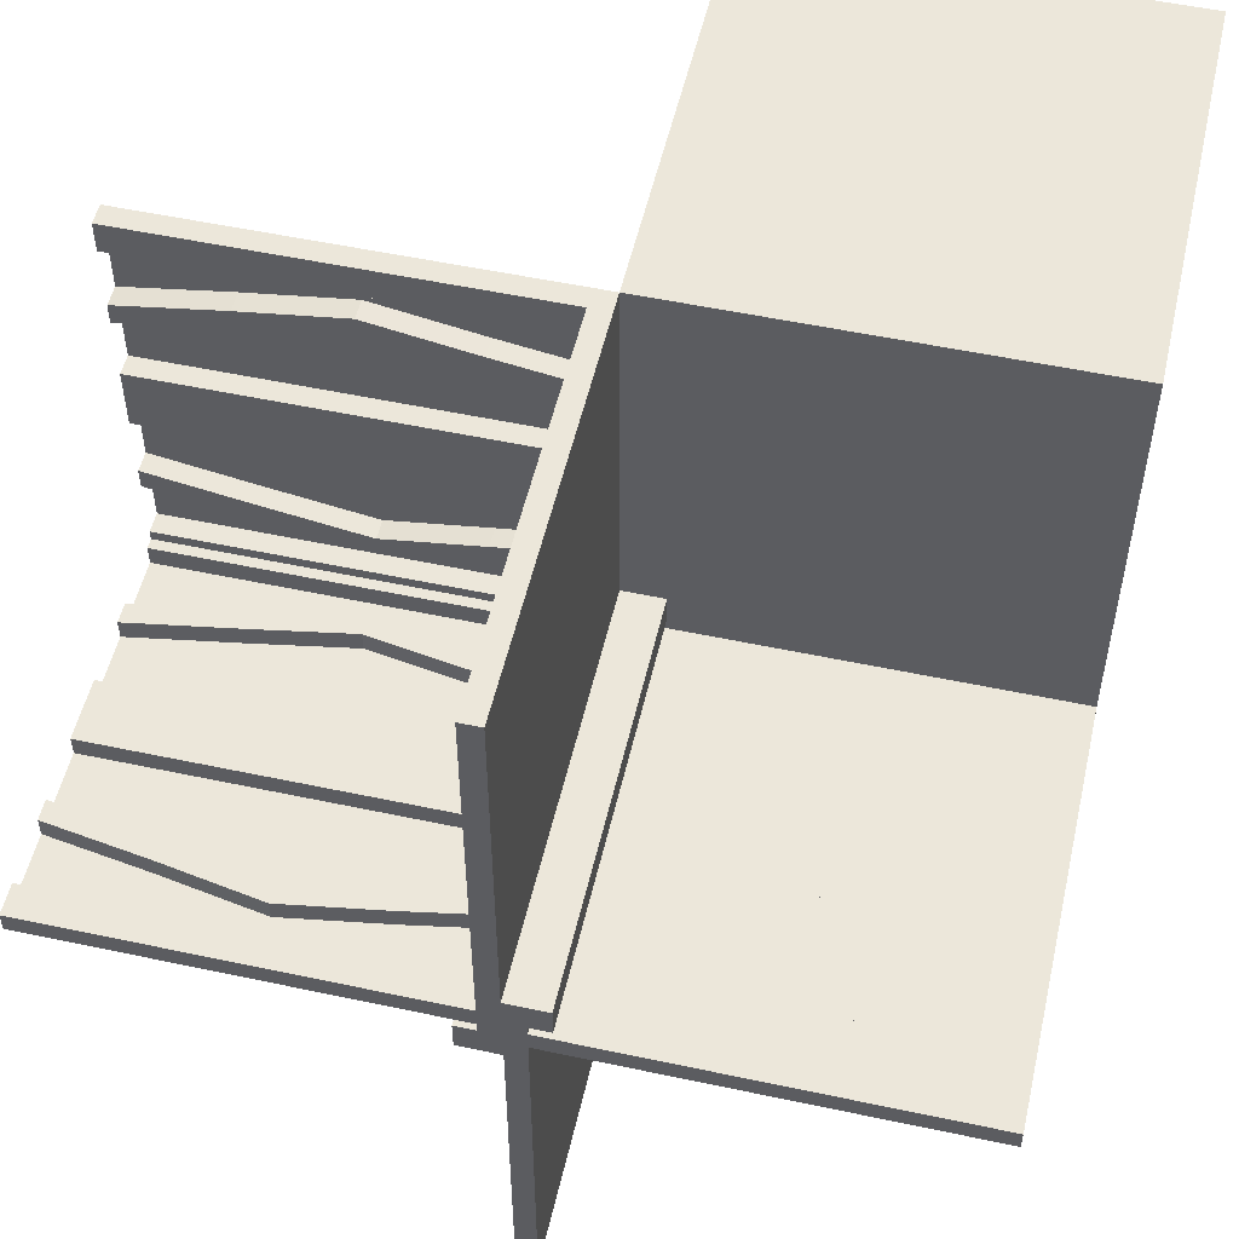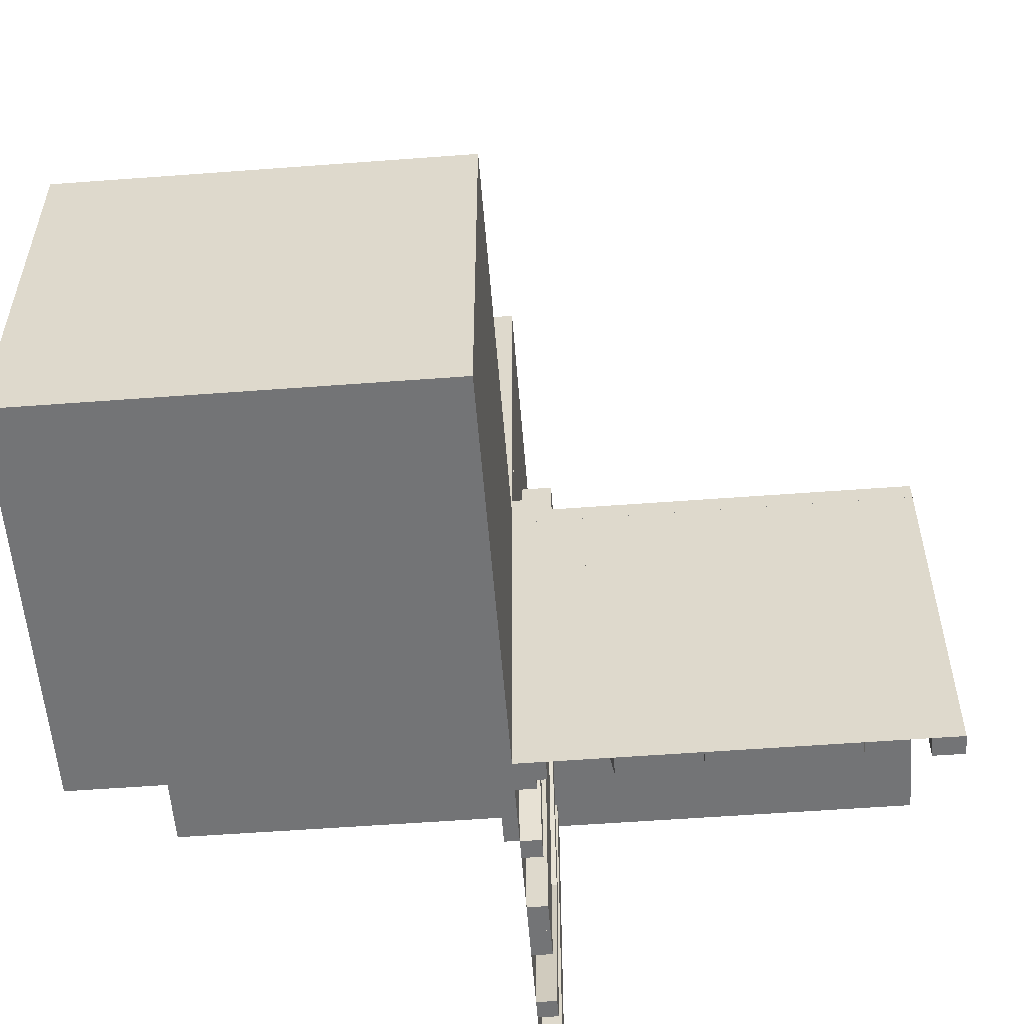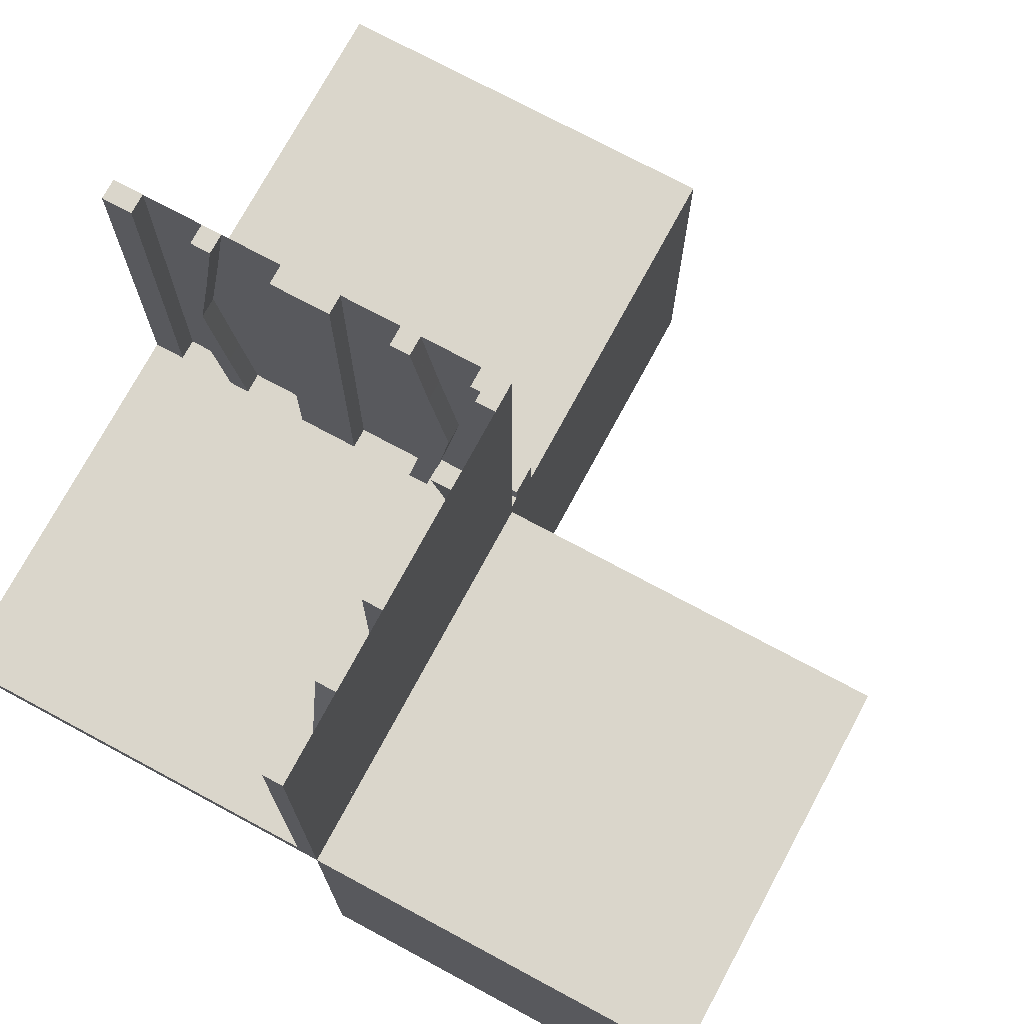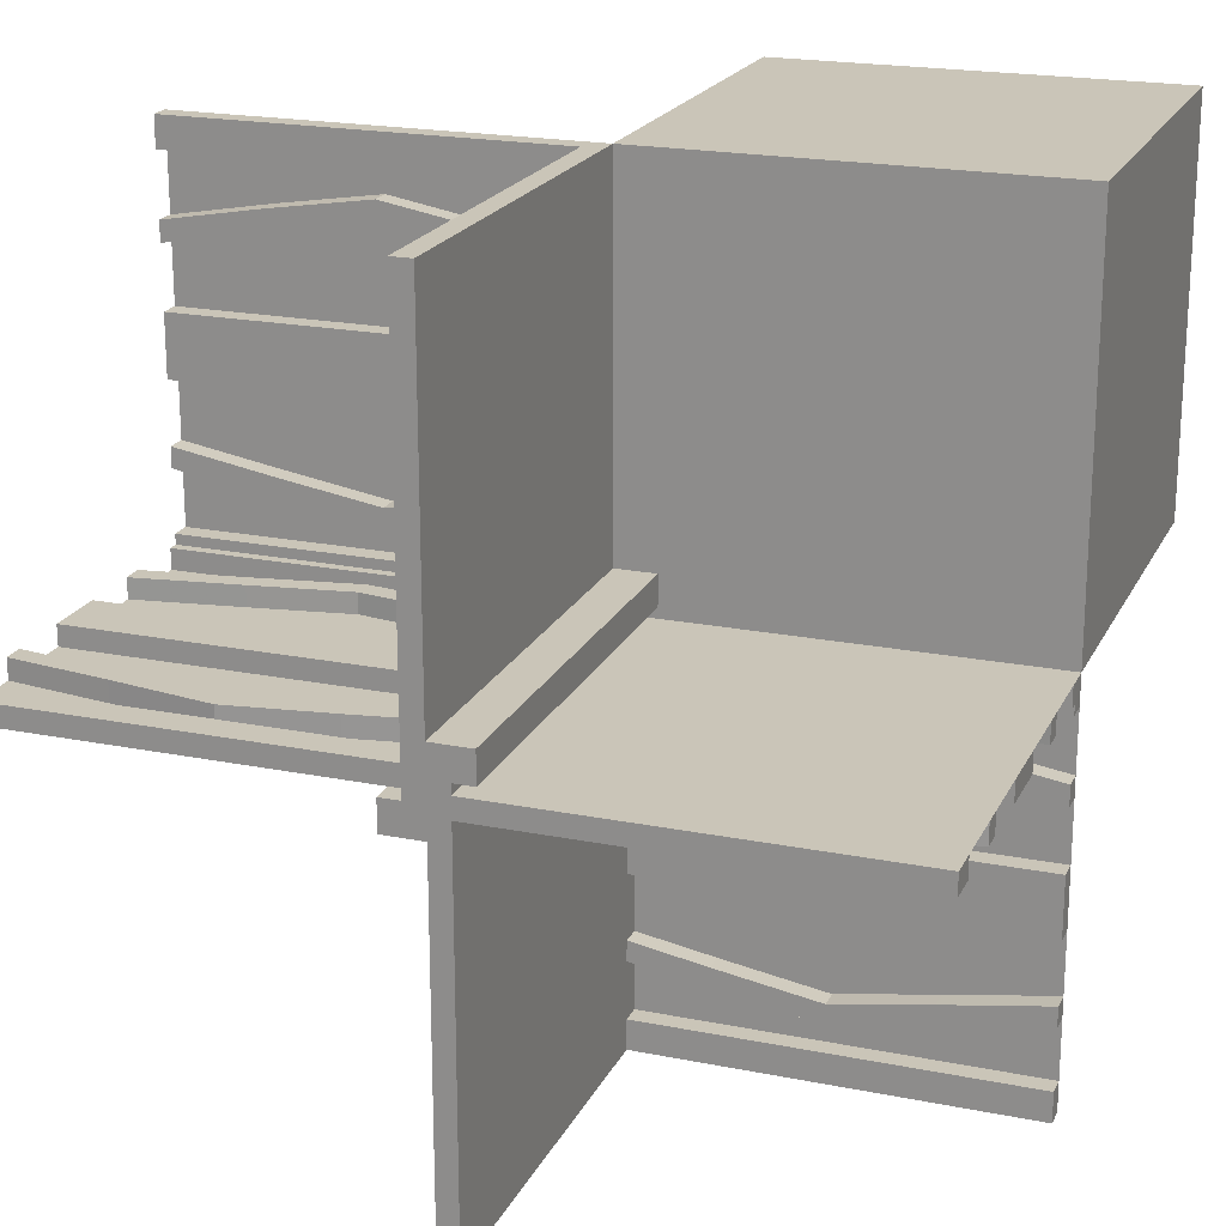
<metadata>
{"format":"obj","ext":"obj","renderer":"f3d","projection":"perspective","resolution":1024,"background":"white","views":[{"elev":53.1,"azim":102.9,"up":"+Y"},{"elev":-56.2,"azim":-85.5,"up":"+Z"},{"elev":73.8,"azim":-151.7,"up":"+Z"},{"elev":20.4,"azim":110.0,"up":"+Y"}]}
</metadata>
<code>
v 0 0 0
v 0 0 -0.5
v 0 0 0.5
v 0 0.1165 0.1298
v 0 -0.4098 -0.1262
v 0 0.09317 0.1238
v 0 -0.1375 0
v 0 -0.1375 -0.5
v 0 0.4625 0
v 0 0.4625 0.5
v 0 -0.09583 -0.25
v 0 -0.1169 -0.1202
v 0 0.3875 0
v 0 0.3875 0.5
v 0 -0.2125 0
v 0 -0.2125 -0.5
v 0 -0.0125 0.05
v 0 -0.0125 0.025
v 0 0.4292 0.25
v 0 0.25 0
v 0 0.25 0.5
v 0 0.05 0
v 0 0.05 -0.05
v 0 0.07083 0.25
v 0 -0.2875 0
v 0 -0.2875 -0.5
v 0 0.1125 0
v 0 0.1125 0.5
v 0 -0.3831 -0.1202
v 0 -0.025 0
v 0 -0.025 -0.5
v 0 -0.4042 -0.25
v 0 0.0375 0
v 0 0.0375 0.5
v 0 0.4068 0.1238
v 0 -0.3625 0
v 0 -0.3625 -0.5
v 0 -0.09016 -0.1262
v 0 0.3835 0.1298
v 0 -0.5 0
v 0 -0.5 -0.025
v 0 -0.5 -0.5
v 0 0.5 0
v 0 0.5 -0.5
v 0 0.5 0.5
v 0 0.5 0.025
v 0 -0.3835 -0.3702
v 0 0.09016 0.3738
v 0 0.3625 0
v 0 0.3625 0.5
v 0 -0.4068 -0.3762
v 0 -0.0375 0
v 0 -0.0375 -0.5
v 0 0.4042 0.25
v 0 0.025 0
v 0 0.025 0.5
v 0 0.3831 0.3798
v 0 -0.1125 0
v 0 -0.1125 -0.5
v 0 0.2875 0
v 0 0.2875 0.5
v 0 -0.07083 -0.25
v 0 -0.05 0
v 0 -0.05 0.05
v 0 -0.25 0
v 0 -0.25 -0.5
v 0 -0.4292 -0.25
v 0 0.0125 -0.025
v 0 0.0125 -0.05
v 0 0.2125 0
v 0 0.2125 0.5
v 0 -0.3875 0
v 0 -0.3875 -0.5
v 0 0.1169 0.3798
v 0 0.09583 0.25
v 0 -0.4625 0
v 0 -0.4625 -0.5
v 0 0.1375 0
v 0 0.1375 0.5
v 0 -0.09317 -0.3762
v 0 0.4098 0.3738
v 0 -0.1165 -0.3702
v 0.1165 0 0.3702
v 0.1165 0 -0.3702
v 0.1165 -0.025 -0.3702
v 0.1165 0.025 0.3702
v 0.09317 0 0.3762
v 0.09317 0 -0.3762
v 0.09317 -0.025 -0.3762
v 0.09317 0.025 0.3762
v 0.4625 0 0
v 0.4625 0 -0.5
v 0.4625 0 0.5
v 0.4625 -0.025 0
v 0.4625 -0.025 -0.5
v 0.4625 0.025 0
v 0.4625 0.025 0.5
v 0.3875 0 0
v 0.3875 0 -0.5
v 0.3875 0 0.5
v 0.3875 -0.025 0
v 0.3875 -0.025 -0.5
v 0.3875 0.025 0
v 0.3875 0.025 0.5
v 0.4292 0 0.25
v 0.4292 0 -0.25
v 0.4292 -0.025 -0.25
v 0.4292 0.025 0.25
v 0.25 0 0
v 0.25 0 -0.5
v 0.25 0 0.5
v 0.25 -0.025 0
v 0.25 -0.025 -0.5
v 0.25 0.025 0
v 0.25 0.025 0.5
v 0.07083 0 0.25
v 0.07083 0 -0.25
v 0.07083 -0.025 -0.25
v 0.07083 0.025 0.25
v 0.1125 0 0
v 0.1125 0 -0.5
v 0.1125 0 0.5
v 0.1125 -0.025 0
v 0.1125 -0.025 -0.5
v 0.1125 0.025 0
v 0.1125 0.025 0.5
v 0.0375 0 0
v 0.0375 0 -0.5
v 0.0375 0 0.5
v 0.0375 -0.025 0
v 0.0375 -0.025 -0.5
v 0.0375 0.025 0
v 0.0375 0.025 0.5
v 0.4068 0 0.3762
v 0.4068 0 -0.3762
v 0.4068 -0.025 -0.3762
v 0.4068 0.025 0.3762
v 0.3835 0 0.3702
v 0.3835 0 -0.3702
v 0.3835 -0.025 -0.3702
v 0.3835 0.025 0.3702
v -0.5 0 0
v -0.5 0 -0.5
v -0.5 0.5 0
v -0.5 0.5 -0.5
v 0.5 0 0
v 0.5 0 -0.5
v 0.5 0 0.5
v 0.5 -0.0125 0.05
v 0.5 -0.0125 0.025
v 0.5 0.05 0
v 0.5 0.05 -0.05
v 0.5 -0.025 0
v 0.5 -0.025 -0.5
v 0.5 -0.5 0
v 0.5 -0.5 -0.025
v 0.5 0.5 0
v 0.5 0.5 0.025
v 0.5 0.025 0
v 0.5 0.025 0.5
v 0.5 -0.05 0
v 0.5 -0.05 0.05
v 0.5 0.0125 -0.025
v 0.5 0.0125 -0.05
v 0.09016 0 -0.1262
v 0.09016 0 0.1262
v 0.09016 -0.025 -0.1262
v 0.09016 0.025 0.1262
v 0.3625 0 0
v 0.3625 0 -0.5
v 0.3625 0 0.5
v 0.3625 -0.025 0
v 0.3625 -0.025 -0.5
v 0.3625 0.025 0
v 0.3625 0.025 0.5
v 0.4042 0 0.25
v 0.4042 0 -0.25
v 0.4042 -0.025 -0.25
v 0.4042 0.025 0.25
v 0.025 0 0
v 0.025 0 -0.5
v 0.025 0 0.5
v 0.025 0.1165 0.1298
v 0.025 -0.4098 -0.1262
v 0.025 0.09317 0.1238
v 0.025 -0.1375 0
v 0.025 -0.1375 -0.5
v 0.025 0.4625 0
v 0.025 0.4625 0.5
v 0.025 -0.09583 -0.25
v 0.025 -0.1169 -0.1202
v 0.025 0.3875 0
v 0.025 0.3875 0.5
v 0.025 -0.2125 0
v 0.025 -0.2125 -0.5
v 0.025 0.4292 0.25
v 0.025 0.25 0
v 0.025 0.25 0.5
v 0.025 0.07083 0.25
v 0.025 -0.2875 0
v 0.025 -0.2875 -0.5
v 0.025 0.1125 0
v 0.025 0.1125 0.5
v 0.025 -0.3831 -0.1202
v 0.025 -0.4042 -0.25
v 0.025 0.0375 0
v 0.025 0.0375 0.5
v 0.025 0.4068 0.1238
v 0.025 -0.3625 0
v 0.025 -0.3625 -0.5
v 0.025 -0.09016 -0.1262
v 0.025 0.3835 0.1298
v 0.025 -0.5 0
v 0.025 -0.5 -0.5
v 0.025 0.5 0
v 0.025 0.5 0.5
v 0.025 -0.3835 -0.3702
v 0.025 0.09016 0.3738
v 0.025 0.3625 0
v 0.025 0.3625 0.5
v 0.025 -0.4068 -0.3762
v 0.025 -0.0375 0
v 0.025 -0.0375 -0.5
v 0.025 0.4042 0.25
v 0.025 0.3831 0.3798
v 0.025 -0.1125 0
v 0.025 -0.1125 -0.5
v 0.025 0.2875 0
v 0.025 0.2875 0.5
v 0.025 -0.07083 -0.25
v 0.025 -0.25 0
v 0.025 -0.25 -0.5
v 0.025 -0.4292 -0.25
v 0.025 0.2125 0
v 0.025 0.2125 0.5
v 0.025 -0.3875 0
v 0.025 -0.3875 -0.5
v 0.025 0.1169 0.3798
v 0.025 0.09583 0.25
v 0.025 -0.4625 0
v 0.025 -0.4625 -0.5
v 0.025 0.1375 0
v 0.025 0.1375 0.5
v 0.025 -0.09317 -0.3762
v 0.025 0.4098 0.3738
v 0.025 -0.1165 -0.3702
v 0.3831 0 -0.1202
v 0.3831 0 0.1202
v 0.3831 -0.025 -0.1202
v 0.3831 0.025 0.1202
v 0.2875 0 0
v 0.2875 0 -0.5
v 0.2875 0 0.5
v 0.2875 -0.025 0
v 0.2875 -0.025 -0.5
v 0.2875 0.025 0
v 0.2875 0.025 0.5
v 0.2125 0 0
v 0.2125 0 -0.5
v 0.2125 0 0.5
v 0.2125 -0.025 0
v 0.2125 -0.025 -0.5
v 0.2125 0.025 0
v 0.2125 0.025 0.5
v 0.1169 0 -0.1202
v 0.1169 0 0.1202
v 0.1169 -0.025 -0.1202
v 0.1169 0.025 0.1202
v 0.09583 0 0.25
v 0.09583 0 -0.25
v 0.09583 -0.025 -0.25
v 0.09583 0.025 0.25
v 0.1375 0 0
v 0.1375 0 -0.5
v 0.1375 0 0.5
v 0.1375 -0.025 0
v 0.1375 -0.025 -0.5
v 0.1375 0.025 0
v 0.1375 0.025 0.5
v 0.4098 0 -0.1262
v 0.4098 0 0.1262
v 0.4098 -0.025 -0.1262
v 0.4098 0.025 0.1262
f 53 223 222
f 222 52 53
f 223 181 180
f 180 222 223
f 181 2 1
f 1 180 181
f 2 53 52
f 52 1 2
f 223 53 2
f 2 181 223
f 222 1 52
f 1 222 180
f 72 236 209
f 209 36 72
f 221 51 73
f 73 237 221
f 51 221 233
f 233 67 51
f 236 72 5
f 5 184 236
f 184 5 67
f 67 233 184
f 37 210 237
f 237 73 37
f 204 29 36
f 36 209 204
f 29 204 205
f 205 32 29
f 210 37 47
f 47 217 210
f 217 47 32
f 32 205 217
f 217 205 221
f 184 233 205
f 221 205 233
f 205 204 184
f 237 217 221
f 237 210 217
f 209 236 204
f 204 236 184
f 47 51 32
f 5 32 67
f 51 67 32
f 32 5 29
f 73 51 47
f 73 47 37
f 36 29 72
f 29 5 72
f 77 42 40
f 40 76 77
f 42 214 213
f 213 40 42
f 214 241 240
f 240 213 214
f 241 77 76
f 76 240 241
f 42 77 241
f 241 214 42
f 40 240 76
f 240 40 213
f 226 58 7
f 7 186 226
f 80 244 227
f 227 59 80
f 244 80 62
f 62 230 244
f 58 226 211
f 211 38 58
f 38 211 230
f 230 62 38
f 187 8 59
f 59 227 187
f 12 191 186
f 186 7 12
f 191 12 11
f 11 190 191
f 8 187 246
f 246 82 8
f 82 246 190
f 190 11 82
f 82 11 80
f 38 62 11
f 80 11 62
f 11 12 38
f 59 82 80
f 59 8 82
f 7 58 12
f 12 58 38
f 246 244 190
f 211 190 230
f 244 230 190
f 190 211 191
f 227 244 246
f 227 246 187
f 186 191 226
f 191 211 226
f 66 26 25
f 25 65 66
f 26 201 200
f 200 25 26
f 201 232 231
f 231 200 201
f 232 66 65
f 65 231 232
f 26 66 232
f 232 201 26
f 25 231 65
f 231 25 200
f 16 66 65
f 65 15 16
f 66 232 231
f 231 65 66
f 232 195 194
f 194 231 232
f 195 16 15
f 15 194 195
f 66 16 195
f 195 232 66
f 65 194 15
f 194 65 231
f 2 42 40
f 40 1 2
f 145 44 43
f 43 144 145
f 44 2 1
f 1 43 44
f 2 143 142
f 142 1 2
f 143 145 144
f 144 142 143
f 44 145 143
f 143 2 44
f 43 142 144
f 142 43 1
f 33 206 207
f 207 34 33
f 206 180 182
f 182 207 206
f 180 1 3
f 3 182 180
f 1 33 34
f 34 3 1
f 206 33 1
f 1 180 206
f 207 3 34
f 3 207 182
f 14 193 220
f 220 50 14
f 208 35 13
f 13 192 208
f 35 208 196
f 196 19 35
f 193 14 81
f 81 245 193
f 245 81 19
f 19 196 245
f 49 219 192
f 192 13 49
f 225 57 50
f 50 220 225
f 57 225 224
f 224 54 57
f 219 49 39
f 39 212 219
f 212 39 54
f 54 224 212
f 212 224 208
f 245 196 224
f 208 224 196
f 224 225 245
f 192 212 208
f 192 219 212
f 220 193 225
f 225 193 245
f 39 35 54
f 81 54 19
f 35 19 54
f 54 81 57
f 13 35 39
f 13 39 49
f 50 57 14
f 57 81 14
f 9 43 45
f 45 10 9
f 43 215 216
f 216 45 43
f 215 188 189
f 189 216 215
f 188 9 10
f 10 189 188
f 43 9 188
f 188 215 43
f 45 189 10
f 189 45 216
f 203 28 79
f 79 243 203
f 6 185 202
f 202 27 6
f 185 6 24
f 24 199 185
f 28 203 218
f 218 48 28
f 48 218 199
f 199 24 48
f 242 78 27
f 27 202 242
f 74 238 243
f 243 79 74
f 238 74 75
f 75 239 238
f 78 242 183
f 183 4 78
f 4 183 239
f 239 75 4
f 4 75 6
f 48 24 75
f 6 75 24
f 75 74 48
f 27 4 6
f 27 78 4
f 79 28 74
f 74 28 48
f 183 185 239
f 218 239 199
f 185 199 239
f 239 218 238
f 202 185 183
f 202 183 242
f 243 238 203
f 238 218 203
f 20 60 61
f 61 21 20
f 60 228 229
f 229 61 60
f 228 197 198
f 198 229 228
f 197 20 21
f 21 198 197
f 60 20 197
f 197 228 60
f 61 198 21
f 198 61 229
f 70 20 21
f 21 71 70
f 20 197 198
f 198 21 20
f 197 234 235
f 235 198 197
f 234 70 71
f 71 235 234
f 20 70 234
f 234 197 20
f 21 235 71
f 235 21 198
f 43 45 3
f 3 1 43
f 93 97 96
f 96 91 93
f 97 160 159
f 159 96 97
f 160 148 146
f 146 159 160
f 148 93 91
f 91 146 148
f 97 93 148
f 148 160 97
f 96 146 91
f 146 96 159
f 120 125 278
f 278 273 120
f 90 87 122
f 122 126 90
f 87 90 119
f 119 116 87
f 125 120 166
f 166 168 125
f 168 166 116
f 116 119 168
f 275 279 126
f 126 122 275
f 268 266 273
f 273 278 268
f 266 268 272
f 272 269 266
f 279 275 83
f 83 86 279
f 86 83 269
f 269 272 86
f 86 272 90
f 168 119 272
f 90 272 119
f 272 268 168
f 126 86 90
f 126 279 86
f 278 125 268
f 268 125 168
f 83 87 269
f 166 269 116
f 87 116 269
f 269 166 266
f 122 87 83
f 122 83 275
f 273 266 120
f 266 166 120
f 129 3 1
f 1 127 129
f 3 56 55
f 55 1 3
f 56 133 132
f 132 55 56
f 133 129 127
f 127 132 133
f 3 129 133
f 133 56 3
f 1 132 127
f 132 1 55
f 103 98 169
f 169 174 103
f 134 137 104
f 104 100 134
f 137 134 105
f 105 108 137
f 98 103 283
f 283 281 98
f 281 283 108
f 108 105 281
f 175 171 100
f 100 104 175
f 248 250 174
f 174 169 248
f 250 248 176
f 176 179 250
f 171 175 141
f 141 138 171
f 138 141 179
f 179 176 138
f 138 176 134
f 281 105 176
f 134 176 105
f 176 248 281
f 100 138 134
f 100 171 138
f 169 98 248
f 248 98 281
f 141 137 179
f 283 179 108
f 137 108 179
f 179 283 250
f 104 137 141
f 104 141 175
f 174 250 103
f 250 283 103
f 111 260 258
f 258 109 111
f 260 264 263
f 263 258 260
f 264 115 114
f 114 263 264
f 115 111 109
f 109 114 115
f 260 111 115
f 115 264 260
f 258 114 109
f 114 258 263
f 253 111 109
f 109 251 253
f 111 115 114
f 114 109 111
f 115 257 256
f 256 114 115
f 257 253 251
f 251 256 257
f 111 253 257
f 257 115 111
f 109 256 251
f 256 109 114
f 164 163 68
f 68 69 164
f 156 41 68
f 68 163 156
f 68 41 40
f 40 22 68
f 69 68 23
f 22 23 68
f 164 69 23
f 23 152 164
f 156 155 40
f 40 41 156
f 23 22 151
f 151 152 23
f 156 163 155
f 151 155 163
f 164 152 163
f 151 163 152
f 155 151 22
f 22 40 155
f 40 155 146
f 146 1 40
f 155 146 1
f 1 40 155
f 1 3 148
f 148 146 1
f 92 95 94
f 94 91 92
f 95 154 153
f 153 94 95
f 154 147 146
f 146 153 154
f 147 92 91
f 91 146 147
f 95 92 147
f 147 154 95
f 94 146 91
f 146 94 153
f 120 123 276
f 276 273 120
f 89 88 121
f 121 124 89
f 88 89 118
f 118 117 88
f 123 120 165
f 165 167 123
f 167 165 117
f 117 118 167
f 274 277 124
f 124 121 274
f 267 265 273
f 273 276 267
f 265 267 271
f 271 270 265
f 277 274 84
f 84 85 277
f 85 84 270
f 270 271 85
f 85 271 89
f 167 118 271
f 89 271 118
f 271 267 167
f 124 85 89
f 124 277 85
f 276 123 267
f 267 123 167
f 84 88 270
f 165 270 117
f 88 117 270
f 270 165 265
f 121 88 84
f 121 84 274
f 273 265 120
f 265 165 120
f 128 2 1
f 1 127 128
f 2 31 30
f 30 1 2
f 31 131 130
f 130 30 31
f 131 128 127
f 127 130 131
f 2 128 131
f 131 31 2
f 1 130 127
f 130 1 30
f 101 98 169
f 169 172 101
f 135 136 102
f 102 99 135
f 136 135 106
f 106 107 136
f 98 101 282
f 282 280 98
f 280 282 107
f 107 106 280
f 173 170 99
f 99 102 173
f 247 249 172
f 172 169 247
f 249 247 177
f 177 178 249
f 170 173 140
f 140 139 170
f 139 140 178
f 178 177 139
f 139 177 135
f 280 106 177
f 135 177 106
f 177 247 280
f 99 139 135
f 99 170 139
f 169 98 247
f 247 98 280
f 140 136 178
f 282 178 107
f 136 107 178
f 178 282 249
f 102 136 140
f 102 140 173
f 172 249 101
f 249 282 101
f 110 259 258
f 258 109 110
f 259 262 261
f 261 258 259
f 262 113 112
f 112 261 262
f 113 110 109
f 109 112 113
f 259 110 113
f 113 262 259
f 258 112 109
f 112 258 261
f 252 110 109
f 109 251 252
f 110 113 112
f 112 109 110
f 113 255 254
f 254 112 113
f 255 252 251
f 251 254 255
f 110 252 255
f 255 113 110
f 109 254 251
f 254 109 112
f 149 150 18
f 18 17 149
f 158 46 18
f 18 150 158
f 18 46 43
f 43 63 18
f 17 18 64
f 63 64 18
f 149 17 64
f 64 162 149
f 158 157 43
f 43 46 158
f 64 63 161
f 161 162 64
f 158 150 157
f 161 157 150
f 149 162 150
f 161 150 162
f 157 161 63
f 63 43 157
f 43 157 146
f 146 1 43
f 157 146 1
f 1 43 157
f 1 2 147
f 147 146 1

</code>
